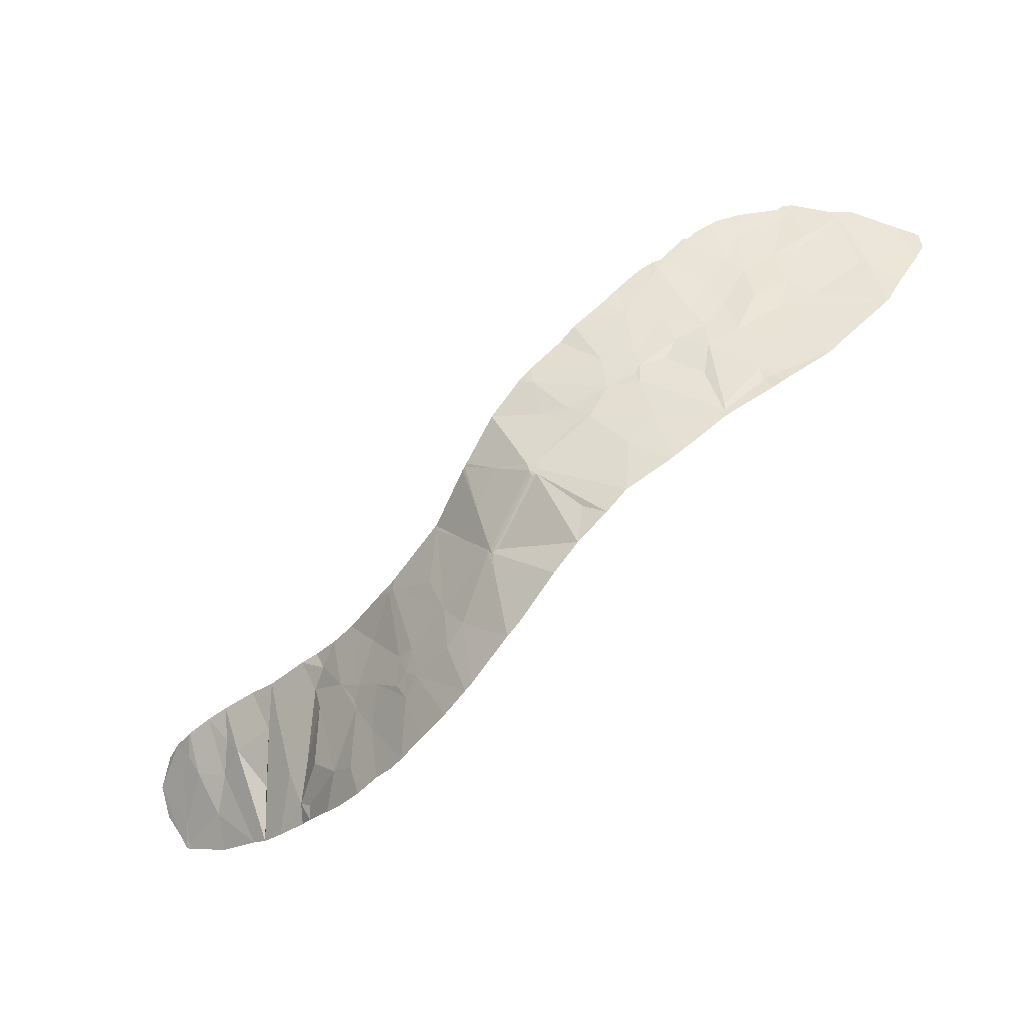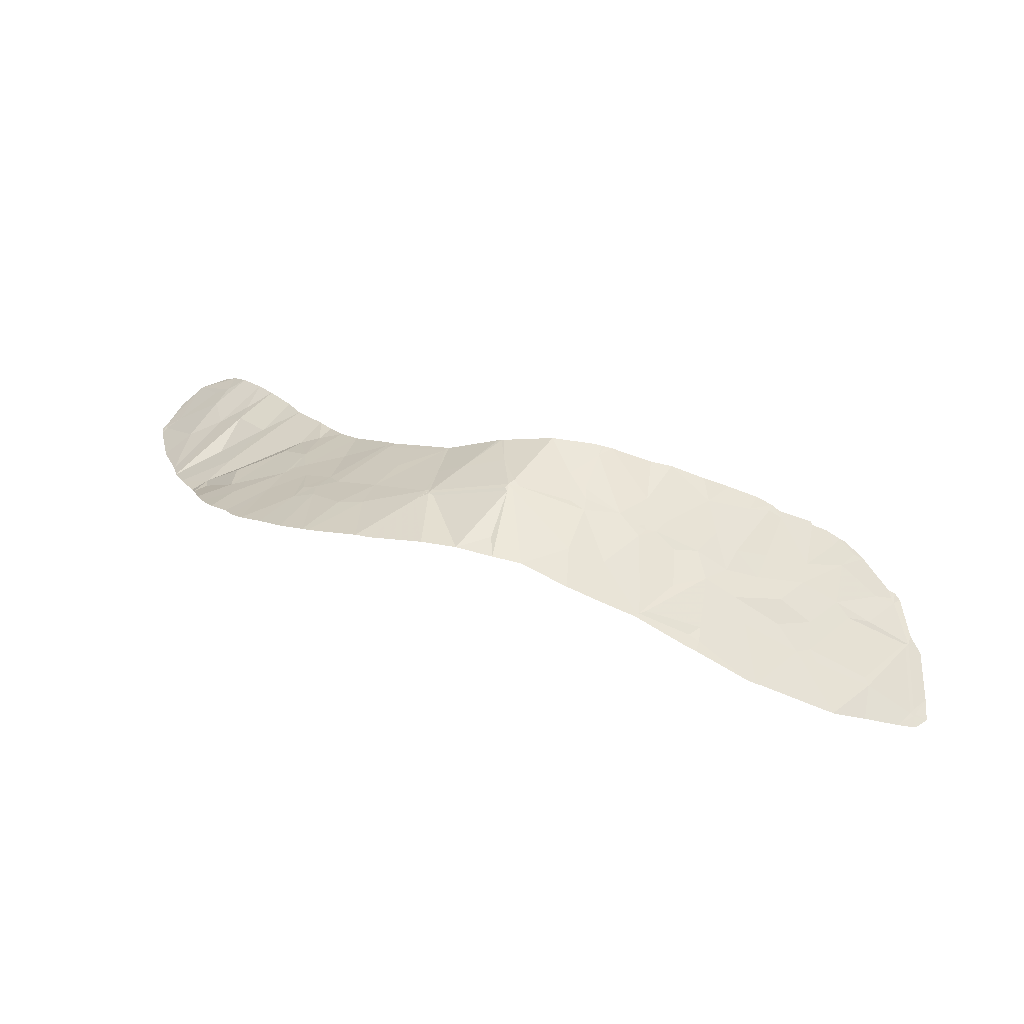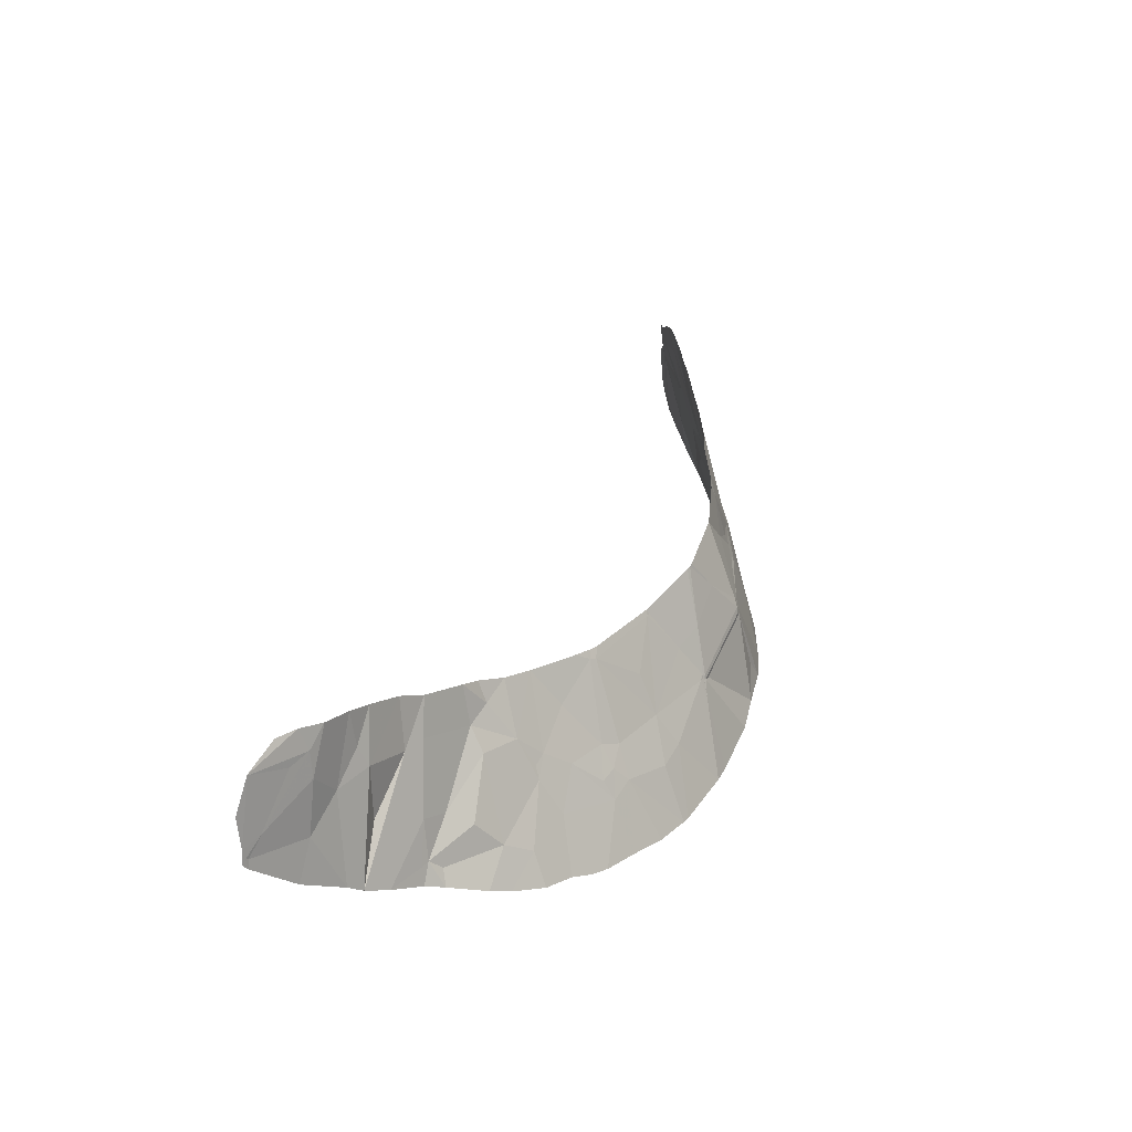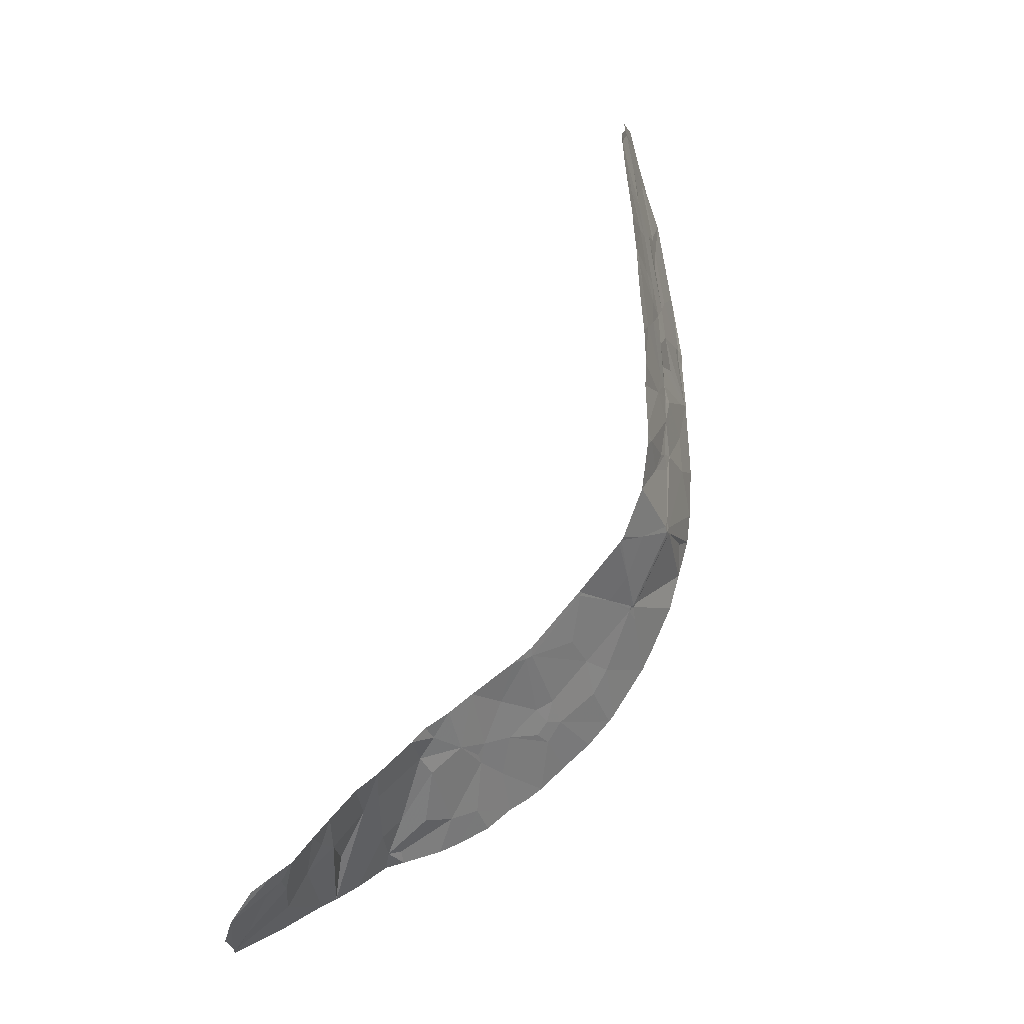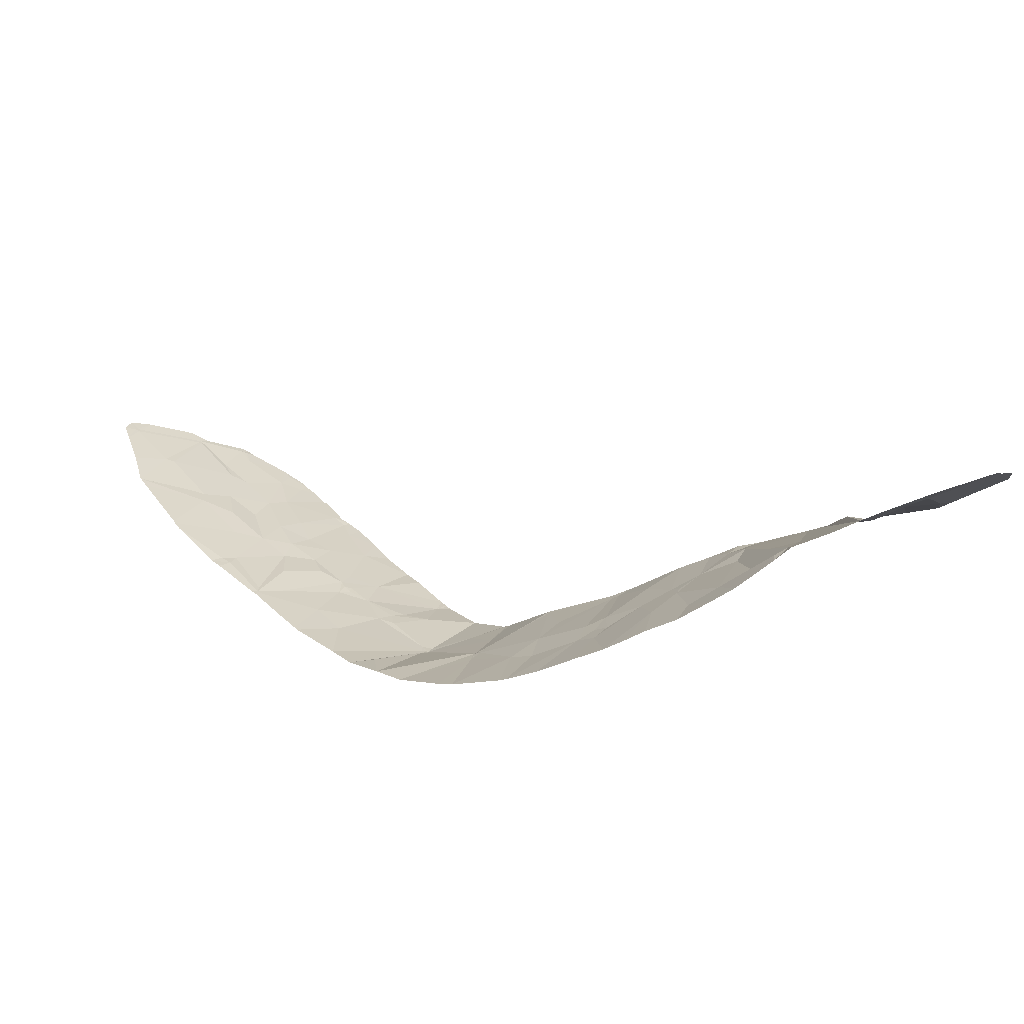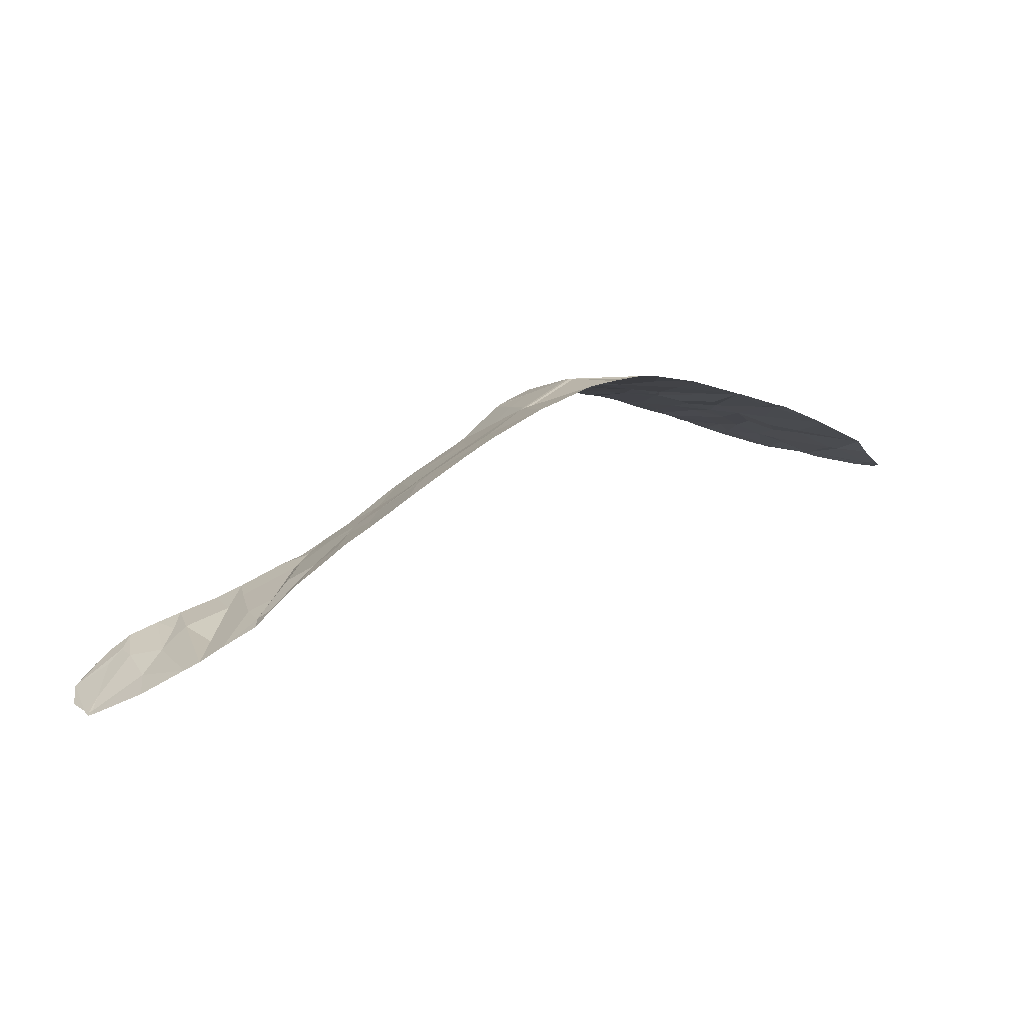
<metadata>
{"format":"obj","ext":"obj","renderer":"f3d","projection":"perspective","resolution":1024,"background":"white","views":[{"elev":-26.3,"azim":-164.2,"up":"+Z"},{"elev":55.3,"azim":-117.8,"up":"+Y"},{"elev":-7.1,"azim":102.4,"up":"+Z"},{"elev":31.9,"azim":105.5,"up":"+Z"},{"elev":-79.2,"azim":-9.8,"up":"+Z"},{"elev":9.4,"azim":-178.5,"up":"+Y"}]}
</metadata>
<code>
v -3.767 108.9 -10.44
v -3.602 108.8 -10.53
v -3.755 108.9 -10.75
v -13.54 110.5 -5.067
v -13.44 110.3 -4.274
v -14.34 110.2 -4.521
v -10.14 111.9 -10.36
v -10.83 112 -10.69
v -8.84 111.8 -9.157
v -0.806 106.7 -13.24
v -0.5458 106.5 -12.57
v -0.1931 106 -14.66
v -7.186 111 -11.08
v -5.678 110.1 -12.06
v -6.375 110.5 -12.79
v -8.821 111.3 -7.03
v -9.814 111.5 -7.567
v -9.91 111.4 -7.088
v -15.38 109.2 -1.484
v -14.34 109.1 -0.612
v -15.55 108.7 -0.09438
v -13.42 110.8 -6.117
v -12.62 110.6 -4.792
v -12.34 110.7 -5.446
v -5.774 110.2 -15.27
v -4.934 109.6 -15.64
v -4.738 109.5 -13.76
v -4.345 109.2 -14.27
v -17.59 108.1 0.2153
v -17.23 108.2 0.2024
v -17.24 108.3 -0.01865
v -13.54 109.2 -0.1736
v -13.16 109.4 -0.4337
v -13.66 109.3 -0.4801
v -10 111.9 -11.44
v -6.498 110.6 -14.81
v -5.861 110.3 -13.37
v 4.835 103.2 -15.22
v 4.869 102.9 -15.75
v 4.963 102.9 -15.74
v 4.511 104.1 -13.37
v 4.136 104.1 -13.97
v 4.95 104 -12.91
v 4.388 104.4 -12.75
v 5.789 103.2 -13.95
v 5.783 103.2 -13.96
v 5.781 103.2 -13.93
v -18.49 109.2 -3.644
v -16.44 109.5 -3.627
v -16.94 109.3 -3.237
v -18.5 109.2 -3.639
v -16.86 110.1 -5.61
v -15.59 110.7 -6.656
v -15.33 110.6 -6.376
v -12.87 109.5 -0.784
v -12.35 109.8 -1.61
v -13.99 109.5 -1.702
v -13.37 111.1 -7.231
v -13.99 111.2 -7.623
v -11.63 110.9 -5.666
v 4.828 103.8 -13.75
v -17.03 108.3 0.2071
v -15.88 108.4 0.5807
v -15.91 108.5 0.3384
v -6.433 110.5 -10.28
v -7.174 111 -10.96
v -18.03 108.7 -2.04
v -10.51 111 -5.322
v -8.485 111.1 -5.387
v -10.73 111.2 -6.394
v -8.596 111.2 -5.91
v -8.337 111.1 -5.57
v -2.995 108.2 -14.65
v -3.227 108.4 -16.2
v -2.327 107.7 -13.83
v -2.183 107.7 -15.56
v -19.48 107.9 -0.825
v -18.91 108 -0.4804
v -19.21 108.1 -1.068
v -5.127 109.7 -11.04
v -9.544 111.3 -6.901
v -4.303 109.2 -13.49
v -4.007 109 -13.81
v -1.672 107.3 -12.85
v -2.415 107.8 -13.17
v -2.229 107.7 -13.48
v -11.15 110.4 -3.515
v -9.684 110.7 -3.969
v -11.44 110.8 -5.21
v -11.5 111 -5.934
v -11.32 111 -5.888
v -6.668 110.7 -14.71
v -7.879 111.3 -13.67
v -12.23 110.4 -3.898
v -7.25 111 -10.92
v -12.12 111.4 -7.726
v -11.39 111.7 -8.494
v -10.28 111.4 -7.365
v -19.14 108.1 -1.207
v -19.07 108.1 -1.031
v -14.52 109.6 -2.185
v -14.82 109.8 -3.19
v -13.93 110 -3.46
v -5.362 109.9 -9.361
v -5.445 109.9 -9.462
v -9.292 110.8 -4.476
v -15.22 110.1 -4.714
v -15.48 109.7 -3.7
v -0.3442 105.9 -16.42
v 0.04493 105.5 -16.39
v 0.07856 105.6 -15.8
v 5.366 103.6 -13.15
v -7.544 111.1 -10.97
v -7.383 111.1 -11.04
v -8.685 111.8 -9.166
v -16.5 109.4 -3.189
v -15.04 110.7 -6.548
v 5.739 103.1 -14.06
v 5.785 103.2 -13.97
v 5.62 102.9 -14.85
v 5.142 102.8 -15.55
v -1.311 107.1 -11.38
v -2.038 107.6 -11.15
v -4.512 109.3 -12.85
v -4.012 109 -12.89
v -11.31 111.1 -6.102
v -11.64 111.1 -6.275
v -3.177 108.4 -13.4
v -8.727 111.8 -9.001
v -8.622 111.8 -9.007
v -4.196 109.1 -16
v -6.538 110.9 -8.048
v -7.381 111.2 -6.839
v -7.458 111.3 -8.529
v -8.545 111.7 -8.771
v -11.87 109.9 -1.656
v -11.48 110 -1.963
v -11.79 110.1 -2.424
v 3.146 104.3 -14.2
v 2.536 104.9 -13.64
v 2.975 104.7 -13.22
v -17.18 108.3 -0.1429
v -17.77 108.8 -2.006
v -15.93 109 -1.404
v 1.334 105.4 -13.27
v 1.15 105.8 -11.95
v 1.929 105.4 -12.02
v -14.13 109 -0.0131
v -13.69 109.1 -0.04726
v -14.34 108.9 0.2009
v 3.623 104.8 -12.46
v 0.4915 105.6 -14.82
v 1.62 104.5 -16.47
v 0.9611 105 -16.46
v 4.774 102.9 -15.97
v 4.962 102.8 -15.9
v -5.377 109.9 -9.526
v -10.39 110.5 -3.235
v -2.516 107.9 -16.45
v -1.711 107.2 -16.53
v -13.36 109.9 -2.786
v -8.85 111.8 -8.983
v -12.96 110.2 -3.608
v -6.908 111 -9.653
v -7.325 111.1 -10.94
v -10.88 110.3 -2.626
v -17.28 108.3 -0.1577
v -6.481 110.8 -8.126
v -15.73 109.4 -2.701
v -2.941 108.2 -11.95
v -15.32 110.8 -6.863
v -3.764 108.8 -16.14
v -15.49 108.6 0.4171
v -12.03 109.9 -1.859
v -14.94 110.6 -6.102
v -13.99 111.1 -7.39
v -0.8866 106.8 -12.02
v -18.3 109.3 -3.898
v -18.5 109.2 -3.651
v -14.16 111.2 -7.71
v -14.01 111.2 -7.817
v -19.35 108.3 -1.811
v -19.25 108.1 -1.171
v -12.12 109.8 -1.544
v -7.295 111.1 -11
v -8.831 111.7 -8.738
v -0.6035 106.6 -11.49
v -0.04743 106.4 -11.63
v 0.9478 105.7 -12.95
v -6.399 110.8 -8.199
v -12.75 109.5 -0.7603
v -7.325 111.1 -11.05
v -7.43 111.1 -11.53
v -8.702 111.8 -8.965
v -3.189 108.5 -10.69
v -3.579 108.8 -10.77
v -8.157 111.2 -5.785
v -8.29 111.1 -5.632
v 2.963 105 -12.27
v -13.19 111.5 -8.604
v -13.85 111.2 -7.697
v -3.47 108.7 -10.57
v -0.6557 106.5 -14.93
v 0.2338 105.5 -15.94
v -1.47 107.1 -15.42
v -0.2875 105.9 -15.95
v -9.315 111.9 -12.22
v -8.25 111.5 -13.36
v -11.38 112 -10.05
v -16.24 108.8 -0.8428
v -19.58 108 -1.309
v -18.89 108.7 -2.747
v -18.52 109.2 -3.639
v -15.73 108.5 0.3494
v 1.582 104.7 -14.85
v -15.63 108.5 0.5481
v -17.07 110 -5.332
v -17.01 110 -5.431
v -12.64 111.7 -9.109
v 3.502 103.8 -15.26
v 2.081 104.3 -16.39
v 3.335 103.6 -16.31
v 5.789 103.2 -13.95
v -12.55 111.7 -9.196
v -1.194 106.8 -16.52
f 2 1 3
f 4 5 6
f 8 7 9
f 11 10 12
f 14 13 15
f 17 16 18
f 19 20 21
f 4 22 24
f 24 23 4
f 25 26 27
f 26 28 27
f 30 29 31
f 33 32 34
f 8 35 7
f 36 27 37
f 38 39 40
f 38 41 42
f 41 43 44
f 46 45 47
f 48 49 50
f 50 51 48
f 52 53 54
f 56 55 57
f 59 58 24
f 58 60 24
f 41 38 61
f 63 62 64
f 62 31 64
f 65 66 13
f 67 51 50
f 69 68 71
f 68 70 71
f 71 72 69
f 73 74 76
f 76 75 73
f 78 77 79
f 3 80 14
f 81 70 18
f 82 28 83
f 84 85 86
f 88 87 68
f 87 89 68
f 90 91 60
f 86 85 75
f 93 92 15
f 89 94 23
f 23 60 89
f 66 95 13
f 60 23 24
f 96 97 98
f 99 100 79
f 101 102 103
f 102 6 103
f 104 65 105
f 69 106 68
f 49 107 108
f 107 6 108
f 109 110 111
f 42 41 44
f 112 43 47
f 113 114 115
f 115 9 113
f 50 49 116
f 54 53 117
f 119 118 120
f 118 121 120
f 122 123 84
f 123 85 84
f 124 82 125
f 7 35 9
f 126 127 70
f 83 128 125
f 129 9 130
f 26 131 28
f 132 133 134
f 133 135 134
f 103 6 5
f 137 136 138
f 140 139 141
f 142 143 144
f 127 96 98
f 98 70 127
f 146 145 147
f 148 32 149
f 149 150 148
f 43 41 46
f 46 47 43
f 141 139 151
f 145 152 153
f 152 154 153
f 119 45 46
f 155 156 40
f 61 38 118
f 118 119 61
f 1 104 157
f 157 3 1
f 88 158 87
f 74 159 76
f 159 160 76
f 57 101 161
f 101 103 161
f 129 162 9
f 163 103 5
f 164 134 130
f 130 165 164
f 166 137 138
f 138 87 166
f 31 100 167
f 100 99 167
f 168 132 134
f 169 49 108
f 128 85 170
f 170 125 128
f 85 123 170
f 53 171 117
f 172 74 73
f 90 126 91
f 150 173 21
f 21 20 150
f 174 136 56
f 94 163 5
f 101 57 20
f 4 175 176
f 81 16 71
f 11 177 84
f 179 178 51
f 180 181 59
f 16 81 18
f 117 59 176
f 176 175 117
f 138 174 163
f 163 94 138
f 174 56 161
f 161 163 174
f 89 87 94
f 55 33 34
f 34 57 55
f 182 99 183
f 136 184 56
f 91 126 70
f 10 11 84
f 157 104 105
f 95 185 13
f 94 5 23
f 162 129 186
f 148 150 20
f 185 95 165
f 188 187 177
f 158 166 87
f 189 146 188
f 188 11 189
f 190 168 164
f 143 116 144
f 83 28 128
f 56 57 161
f 54 117 175
f 184 191 56
f 191 55 56
f 106 88 68
f 164 168 134
f 107 54 175
f 175 6 107
f 192 193 185
f 186 194 130
f 134 135 130
f 194 129 130
f 100 78 79
f 183 99 79
f 123 195 170
f 195 196 170
f 114 192 185
f 87 138 94
f 19 169 101
f 28 131 73
f 73 128 28
f 197 198 71
f 92 36 37
f 37 15 92
f 124 3 14
f 22 59 24
f 199 141 151
f 181 200 201
f 202 2 196
f 2 3 196
f 161 103 163
f 195 202 196
f 3 124 125
f 125 196 3
f 203 111 12
f 12 10 203
f 111 152 12
f 98 186 17
f 5 4 23
f 27 124 37
f 124 14 37
f 204 111 110
f 152 111 204
f 124 27 82
f 111 203 206
f 203 205 206
f 207 208 193
f 193 114 207
f 164 95 65
f 36 25 27
f 59 181 201
f 82 83 125
f 118 38 121
f 152 189 12
f 189 11 12
f 177 122 84
f 104 190 164
f 164 65 104
f 68 89 60
f 35 207 113
f 207 114 113
f 128 73 75
f 97 162 98
f 162 186 98
f 209 8 162
f 8 9 162
f 59 22 176
f 22 4 176
f 210 31 142
f 142 144 210
f 49 169 116
f 71 70 81
f 192 114 193
f 65 157 105
f 135 133 16
f 16 186 135
f 17 186 16
f 77 183 79
f 19 210 144
f 208 93 193
f 65 95 66
f 102 169 108
f 108 6 102
f 171 180 117
f 180 59 117
f 211 182 183
f 169 19 144
f 144 116 169
f 11 188 177
f 136 174 138
f 212 213 51
f 51 67 212
f 157 80 3
f 127 90 60
f 129 194 186
f 19 101 20
f 135 186 130
f 173 214 21
f 169 102 101
f 32 148 34
f 148 20 34
f 146 189 145
f 39 155 40
f 215 145 153
f 157 65 14
f 65 13 14
f 131 172 73
f 185 193 13
f 187 122 177
f 213 179 51
f 91 68 60
f 173 216 214
f 29 78 31
f 78 100 31
f 178 217 49
f 49 48 178
f 62 30 31
f 217 218 49
f 218 107 49
f 82 27 28
f 4 6 175
f 178 48 51
f 133 197 16
f 197 71 16
f 127 60 58
f 218 52 107
f 52 54 107
f 34 20 57
f 216 63 64
f 21 214 64
f 214 216 64
f 37 14 15
f 143 142 167
f 167 67 143
f 125 170 196
f 189 152 145
f 67 50 143
f 50 116 143
f 31 167 142
f 200 219 96
f 96 201 200
f 182 212 67
f 67 99 182
f 80 157 14
f 38 40 121
f 145 215 140
f 145 140 147
f 140 199 147
f 41 61 46
f 61 119 46
f 139 42 151
f 42 44 151
f 35 113 9
f 77 211 183
f 140 215 153
f 220 139 221
f 193 93 15
f 15 13 193
f 152 204 154
f 199 140 141
f 39 220 155
f 220 222 155
f 47 45 223
f 40 156 121
f 139 220 42
f 127 126 90
f 222 220 221
f 139 140 153
f 153 221 139
f 204 110 154
f 68 91 70
f 67 167 99
f 19 21 210
f 21 64 210
f 210 64 31
f 39 38 220
f 38 42 220
f 98 17 18
f 70 98 18
f 209 162 97
f 224 209 97
f 219 224 97
f 97 96 219
f 58 59 201
f 127 58 96
f 58 201 96
f 95 164 165
f 115 114 165
f 165 130 115
f 114 185 165
f 9 115 130
f 85 128 75
f 205 75 76
f 160 225 205
f 205 76 160
f 225 109 206
f 206 205 225
f 109 111 206
f 203 10 205
f 72 71 198
f 10 84 75
f 75 205 10
f 84 86 75

</code>
